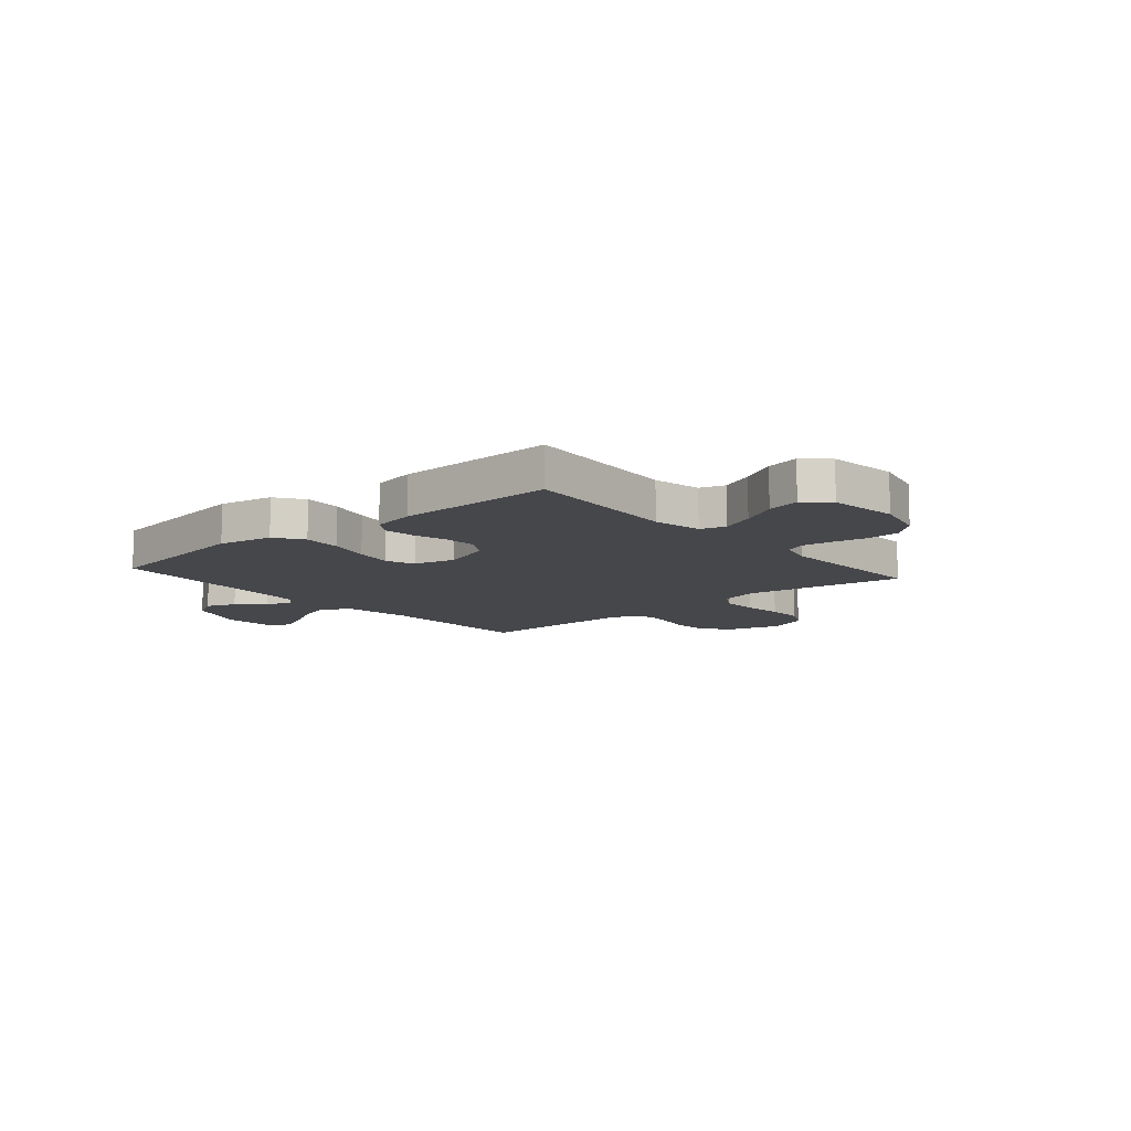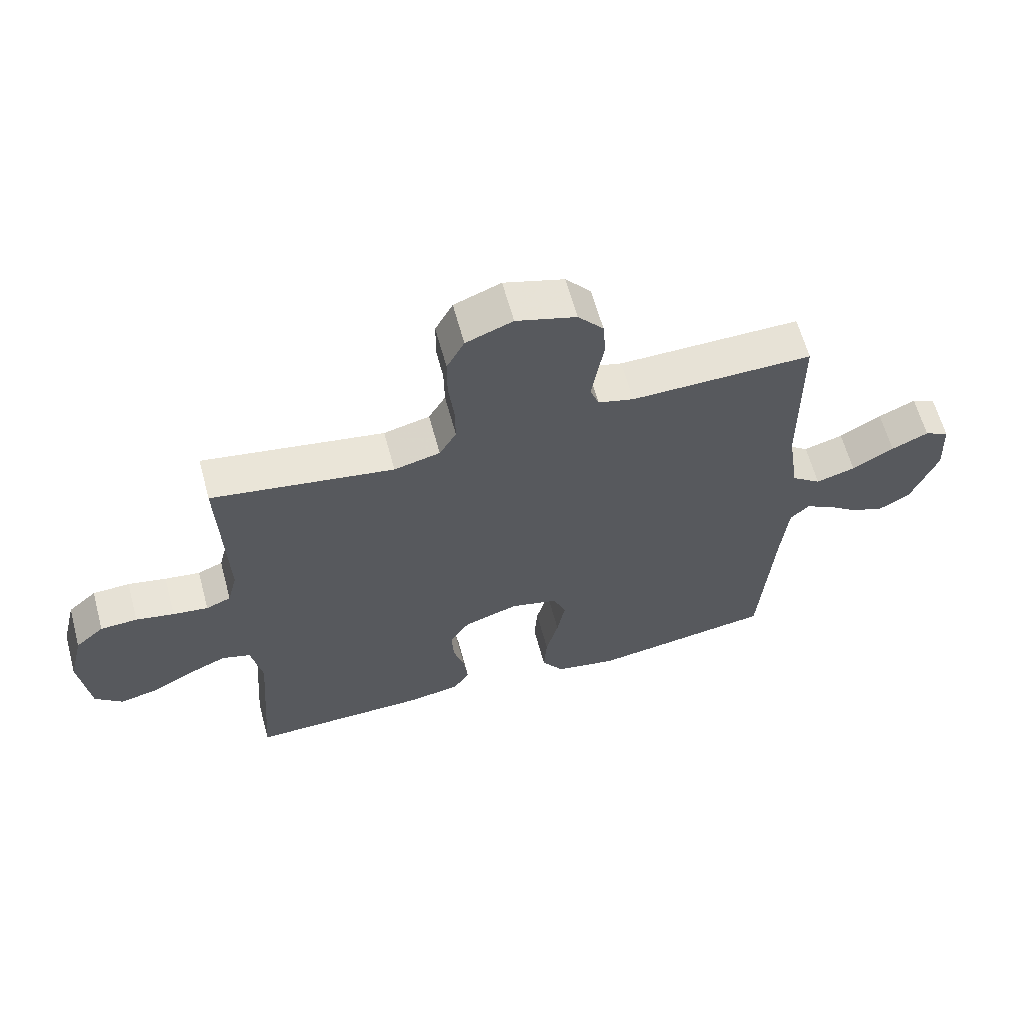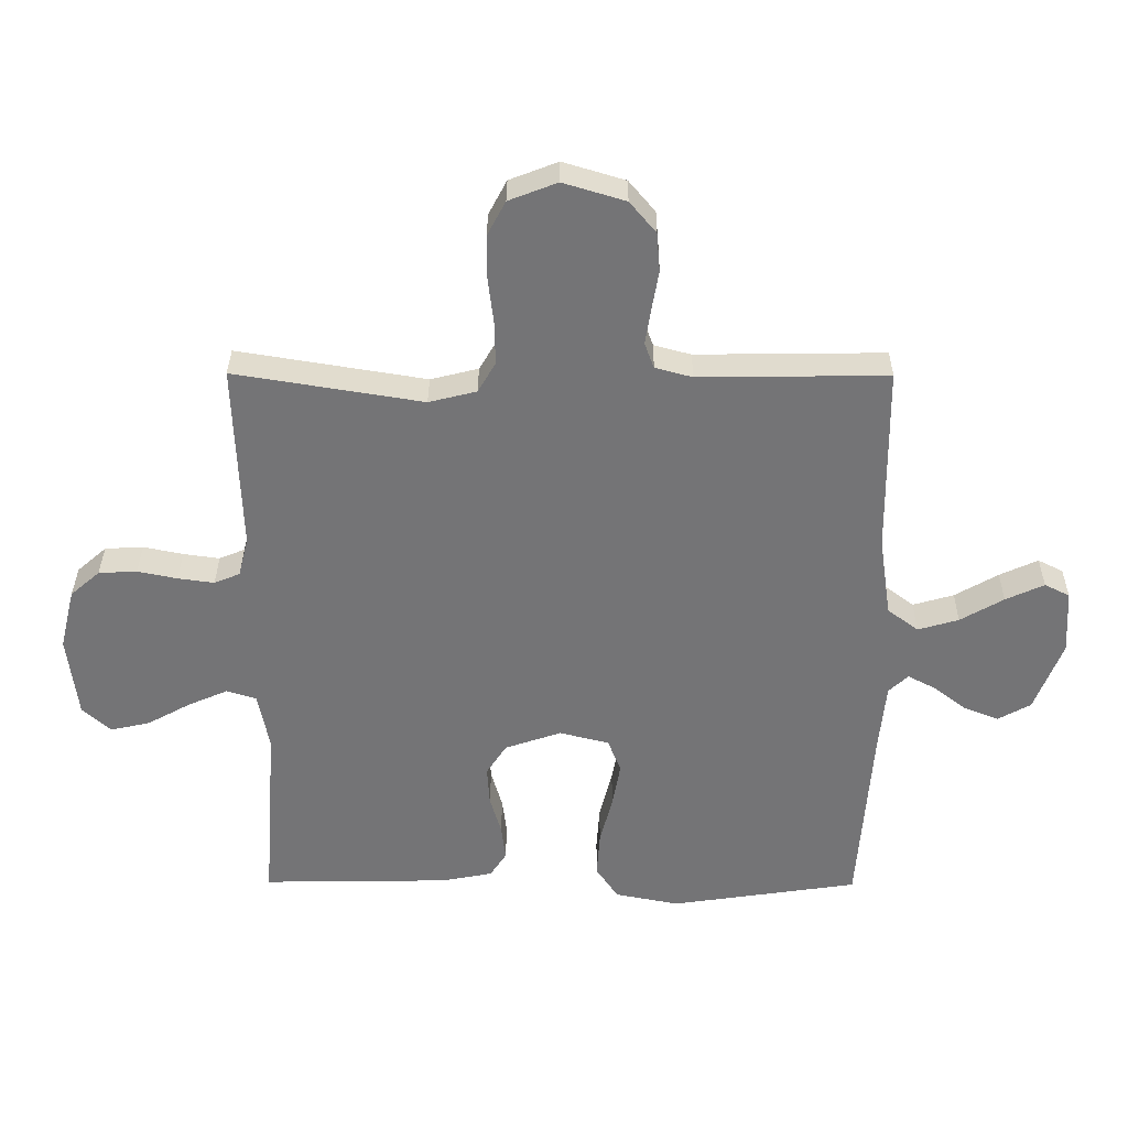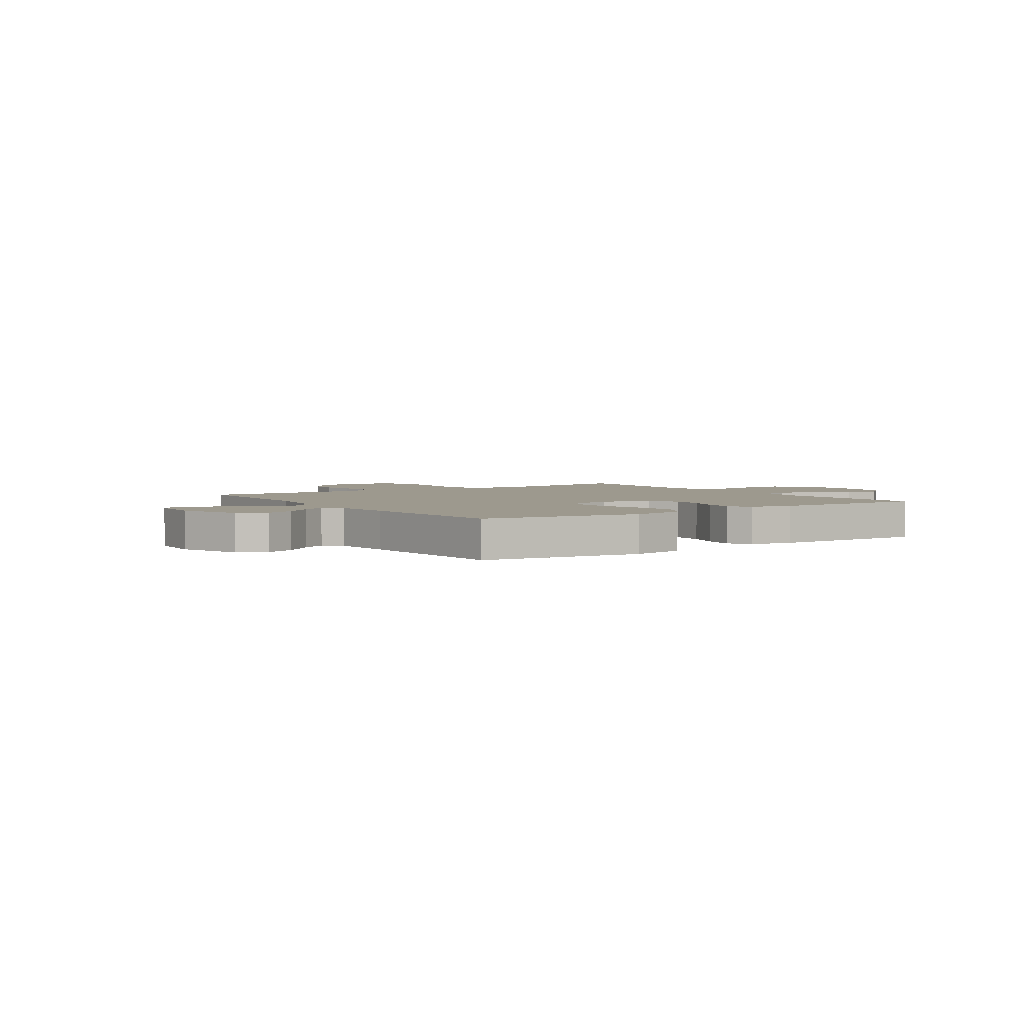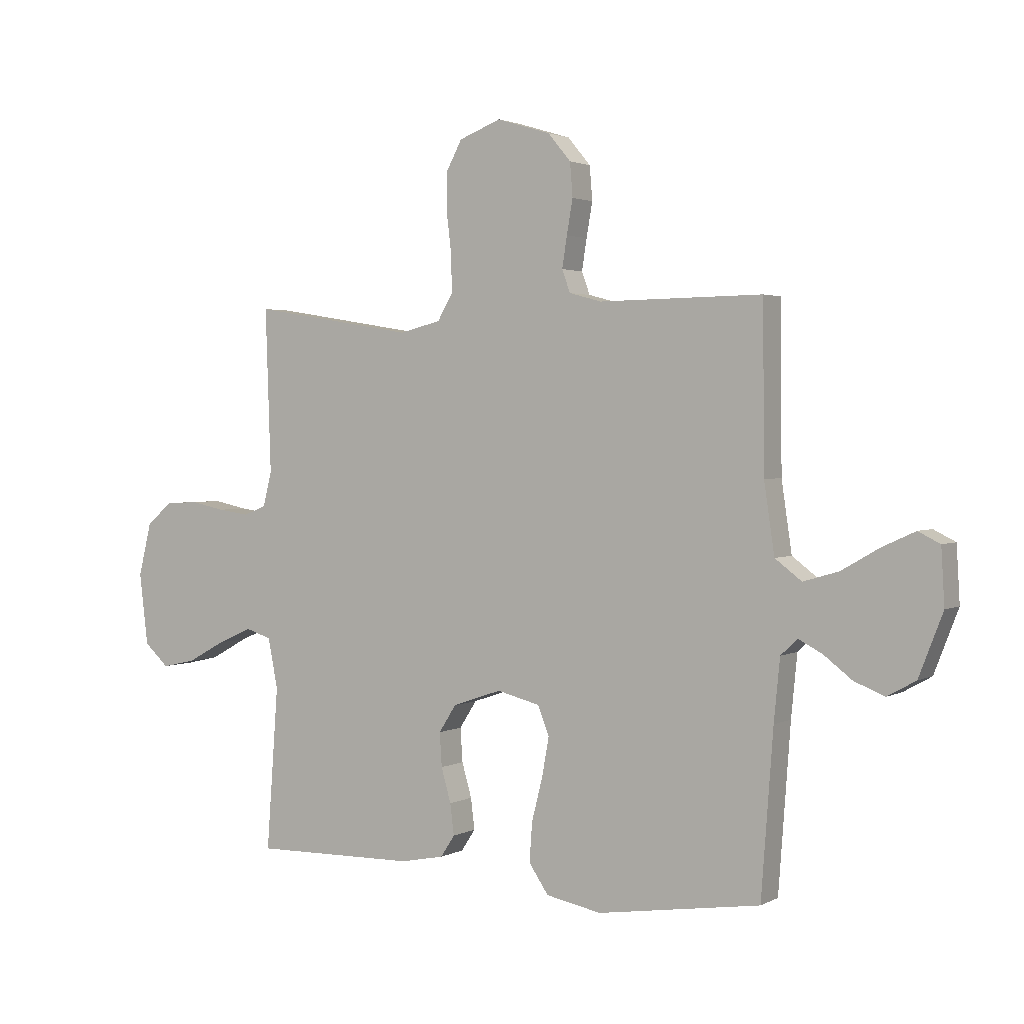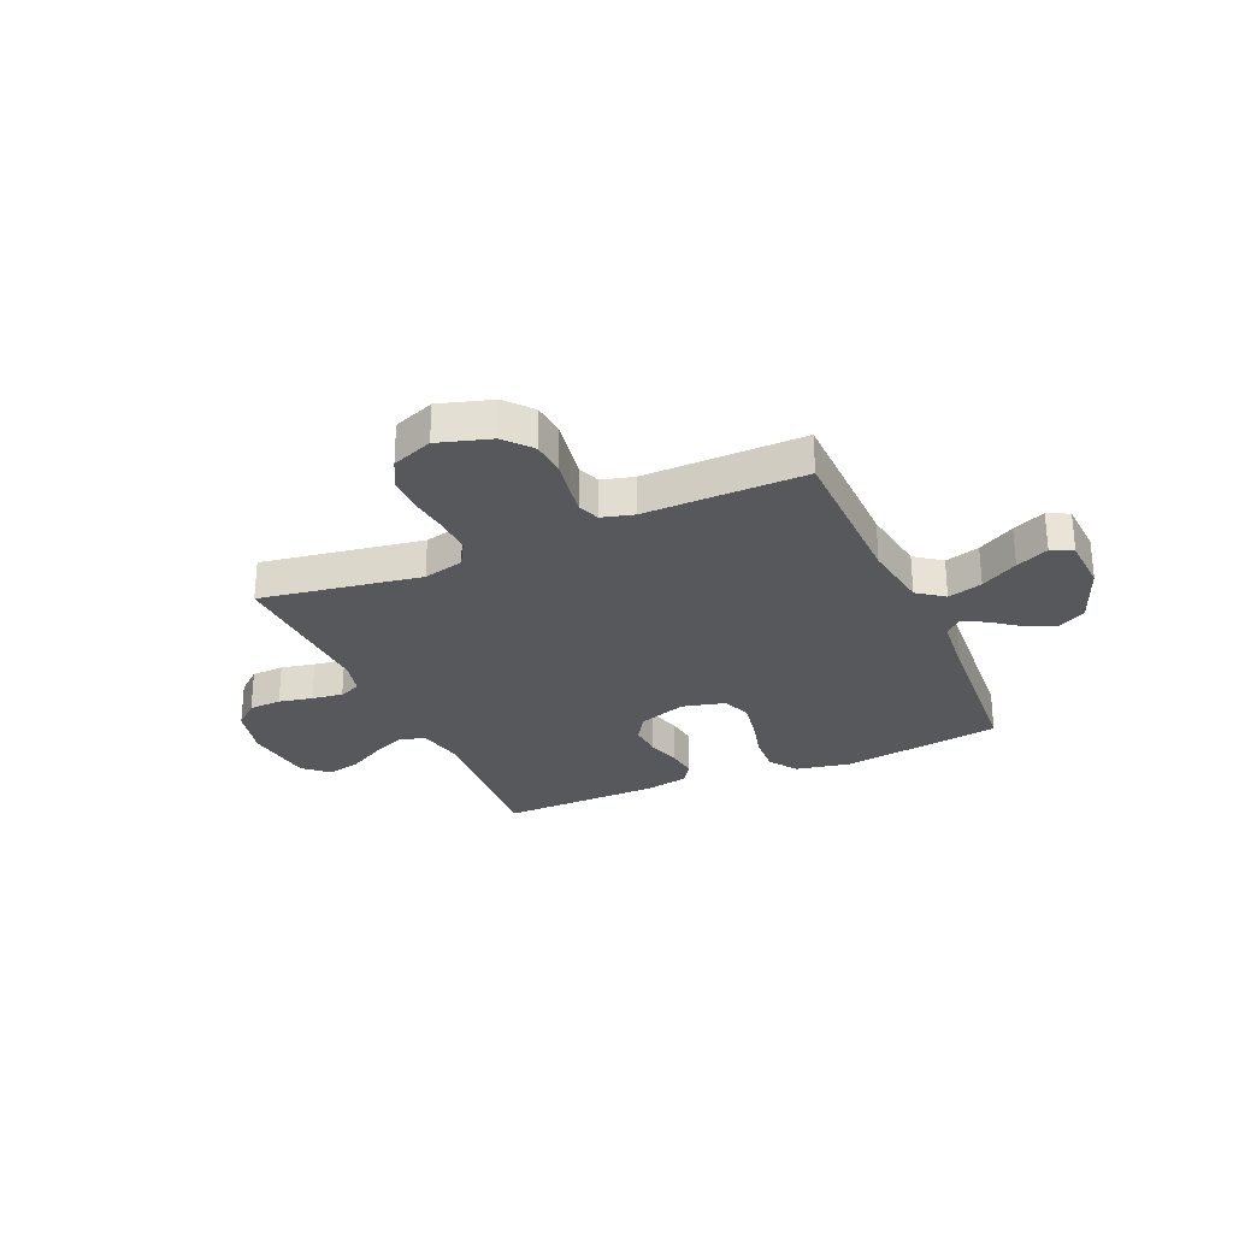
<metadata>
{"format":"obj","ext":"obj","renderer":"f3d","projection":"perspective","resolution":1024,"background":"white","views":[{"elev":-10.7,"azim":-139.2,"up":"+Y"},{"elev":62.4,"azim":-15.2,"up":"+Z"},{"elev":33.7,"azim":0.4,"up":"+Z"},{"elev":3.3,"azim":145.8,"up":"+Y"},{"elev":2.3,"azim":30.5,"up":"+Z"},{"elev":-28.0,"azim":23.8,"up":"+Y"}]}
</metadata>
<code>
v -0.5 0.07 -0.5
v -0.478 0.07 -0.2
v -0.496 0.07 -0.108
v -0.543 0.07 -0.093
v -0.607 0.07 -0.121
v -0.676 0.07 -0.159
v -0.739 0.07 -0.173
v -0.784 0.07 -0.132
v -0.8 0.07 0
v -0.776 0.07 0.097
v -0.729 0.07 0.138
v -0.668 0.07 0.141
v -0.605 0.07 0.128
v -0.547 0.07 0.12
v -0.506 0.07 0.137
v -0.49 0.07 0.2
v -0.5 0.07 0.5
v -0.2 0.07 0.451
v -0.124 0.07 0.47
v -0.096 0.07 0.518
v -0.097 0.07 0.585
v -0.106 0.07 0.66
v -0.106 0.07 0.73
v -0.077 0.07 0.785
v 0 0.07 0.815
v 0.099 0.07 0.785
v 0.141 0.07 0.735
v 0.146 0.07 0.673
v 0.135 0.07 0.61
v 0.126 0.07 0.553
v 0.141 0.07 0.512
v 0.2 0.07 0.496
v 0.5 0.07 0.5
v 0.503 0.07 0.2
v 0.522 0.07 0.072
v 0.571 0.07 0.035
v 0.636 0.07 0.054
v 0.705 0.07 0.094
v 0.766 0.07 0.122
v 0.806 0.07 0.102
v 0.812 0.07 0
v 0.768 0.07 -0.114
v 0.716 0.07 -0.143
v 0.66 0.07 -0.121
v 0.608 0.07 -0.081
v 0.564 0.07 -0.058
v 0.533 0.07 -0.087
v 0.522 0.07 -0.2
v 0.5 0.07 -0.5
v 0.2 0.07 -0.545
v 0.098 0.07 -0.525
v 0.062 0.07 -0.472
v 0.067 0.07 -0.4
v 0.087 0.07 -0.321
v 0.1 0.07 -0.249
v 0.079 0.07 -0.196
v 0 0.07 -0.176
v -0.09 0.07 -0.207
v -0.122 0.07 -0.257
v -0.118 0.07 -0.319
v -0.1 0.07 -0.382
v -0.093 0.07 -0.439
v -0.119 0.07 -0.479
v -0.2 0.07 -0.495
v -0.5 0 -0.5
v -0.478 0 -0.2
v -0.496 0 -0.108
v -0.543 0 -0.093
v -0.607 0 -0.121
v -0.676 0 -0.159
v -0.739 0 -0.173
v -0.784 0 -0.132
v -0.8 0 0
v -0.776 0 0.097
v -0.729 0 0.138
v -0.668 0 0.141
v -0.605 0 0.128
v -0.547 0 0.12
v -0.506 0 0.137
v -0.49 0 0.2
v -0.5 0 0.5
v -0.2 0 0.451
v -0.124 0 0.47
v -0.096 0 0.518
v -0.097 0 0.585
v -0.106 0 0.66
v -0.106 0 0.73
v -0.077 0 0.785
v 0 0 0.815
v 0.099 0 0.785
v 0.141 0 0.735
v 0.146 0 0.673
v 0.135 0 0.61
v 0.126 0 0.553
v 0.141 0 0.512
v 0.2 0 0.496
v 0.5 0 0.5
v 0.503 0 0.2
v 0.522 0 0.072
v 0.571 0 0.035
v 0.636 0 0.054
v 0.705 0 0.094
v 0.766 0 0.122
v 0.806 0 0.102
v 0.812 0 0
v 0.768 0 -0.114
v 0.716 0 -0.143
v 0.66 0 -0.121
v 0.608 0 -0.081
v 0.564 0 -0.058
v 0.533 0 -0.087
v 0.522 0 -0.2
v 0.5 0 -0.5
v 0.2 0 -0.545
v 0.098 0 -0.525
v 0.062 0 -0.472
v 0.067 0 -0.4
v 0.087 0 -0.321
v 0.1 0 -0.249
v 0.079 0 -0.196
v 0 0 -0.176
v -0.09 0 -0.207
v -0.122 0 -0.257
v -0.118 0 -0.319
v -0.1 0 -0.382
v -0.093 0 -0.439
v -0.119 0 -0.479
v -0.2 0 -0.495
f 63 64 1 2
f 60 61 62 63
f 59 60 63 2
f 58 59 2 3
f 57 58 3 4
f 51 52 53 54
f 51 54 55
f 48 49 50 51
f 47 48 51 55
f 46 47 55 56
f 42 43 44 45
f 42 45 46
f 41 42 46
f 40 41 46
f 37 38 39 40
f 36 37 40 46
f 35 36 46 56
f 32 33 34
f 31 32 34 35
f 26 27 28 29
f 26 29 30
f 25 26 30
f 24 25 30 31
f 21 22 23 24
f 20 21 24 31
f 16 17 18
f 15 16 18 19
f 10 11 12 13
f 10 13 14
f 9 10 14
f 8 9 14 15
f 5 6 7 8
f 4 5 8 15
f 31 35 56 57
f 19 20 31 57
f 4 15 19 57
f 66 65 128 127
f 127 126 125 124
f 66 127 124 123
f 67 66 123 122
f 68 67 122 121
f 118 117 116 115
f 119 118 115
f 115 114 113 112
f 119 115 112 111
f 120 119 111 110
f 109 108 107 106
f 110 109 106
f 110 106 105
f 110 105 104
f 104 103 102 101
f 110 104 101 100
f 120 110 100 99
f 98 97 96
f 99 98 96 95
f 93 92 91 90
f 94 93 90
f 94 90 89
f 95 94 89 88
f 88 87 86 85
f 95 88 85 84
f 82 81 80
f 83 82 80 79
f 77 76 75 74
f 78 77 74
f 78 74 73
f 79 78 73 72
f 72 71 70 69
f 79 72 69 68
f 121 120 99 95
f 121 95 84 83
f 121 83 79 68
f 1 65 66 2
f 2 66 67 3
f 3 67 68 4
f 4 68 69 5
f 5 69 70 6
f 6 70 71 7
f 7 71 72 8
f 8 72 73 9
f 9 73 74 10
f 10 74 75 11
f 11 75 76 12
f 12 76 77 13
f 13 77 78 14
f 14 78 79 15
f 15 79 80 16
f 16 80 81 17
f 17 81 82 18
f 18 82 83 19
f 19 83 84 20
f 20 84 85 21
f 21 85 86 22
f 22 86 87 23
f 23 87 88 24
f 24 88 89 25
f 25 89 90 26
f 26 90 91 27
f 27 91 92 28
f 28 92 93 29
f 29 93 94 30
f 30 94 95 31
f 31 95 96 32
f 32 96 97 33
f 33 97 98 34
f 34 98 99 35
f 35 99 100 36
f 36 100 101 37
f 37 101 102 38
f 38 102 103 39
f 39 103 104 40
f 40 104 105 41
f 41 105 106 42
f 42 106 107 43
f 43 107 108 44
f 44 108 109 45
f 45 109 110 46
f 46 110 111 47
f 47 111 112 48
f 48 112 113 49
f 49 113 114 50
f 50 114 115 51
f 51 115 116 52
f 52 116 117 53
f 53 117 118 54
f 54 118 119 55
f 55 119 120 56
f 56 120 121 57
f 57 121 122 58
f 58 122 123 59
f 59 123 124 60
f 60 124 125 61
f 61 125 126 62
f 62 126 127 63
f 63 127 128 64
f 64 128 65 1

</code>
